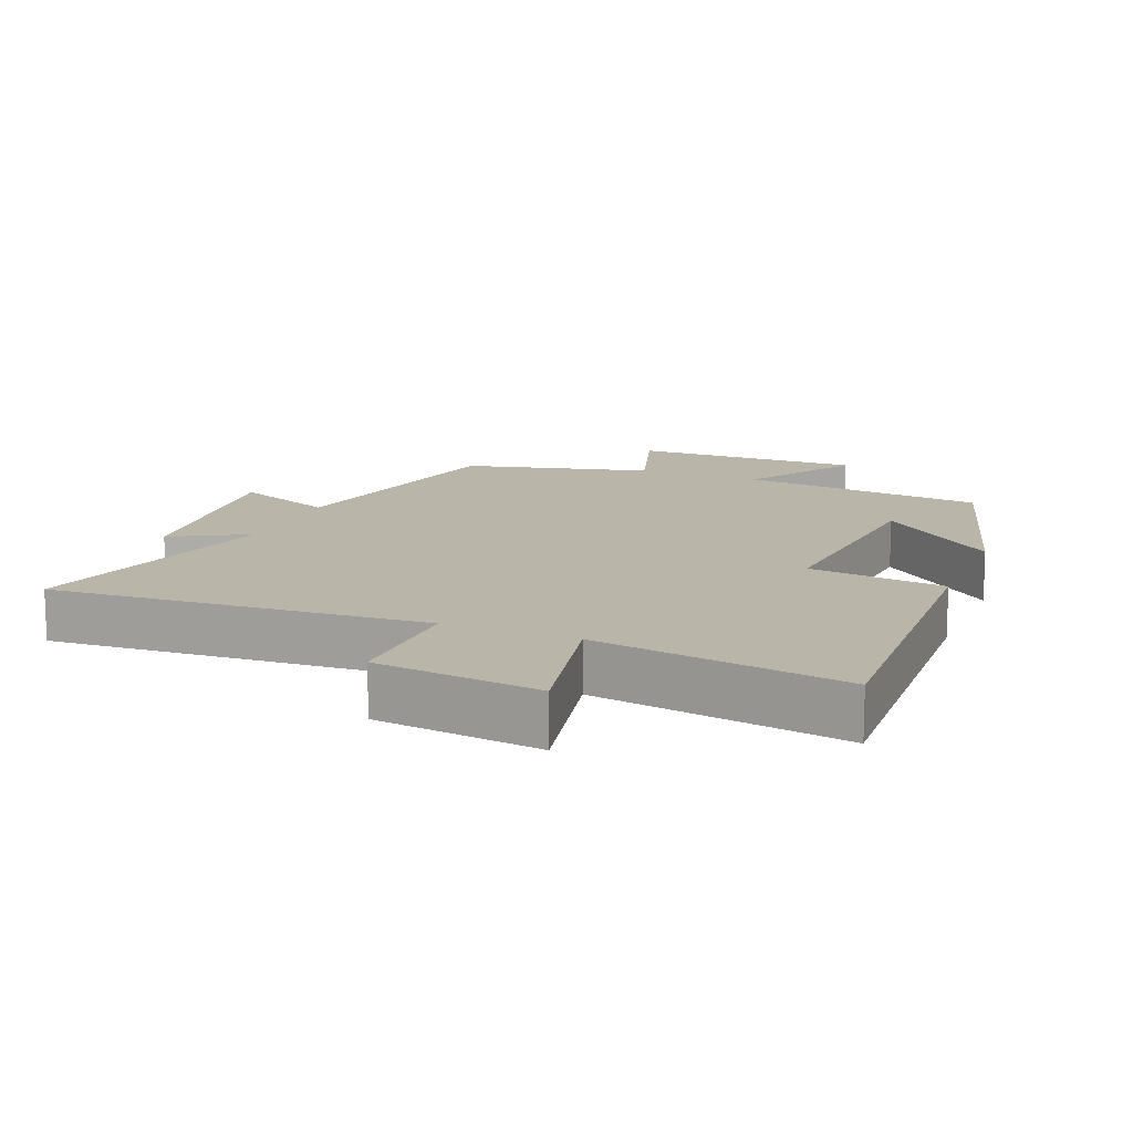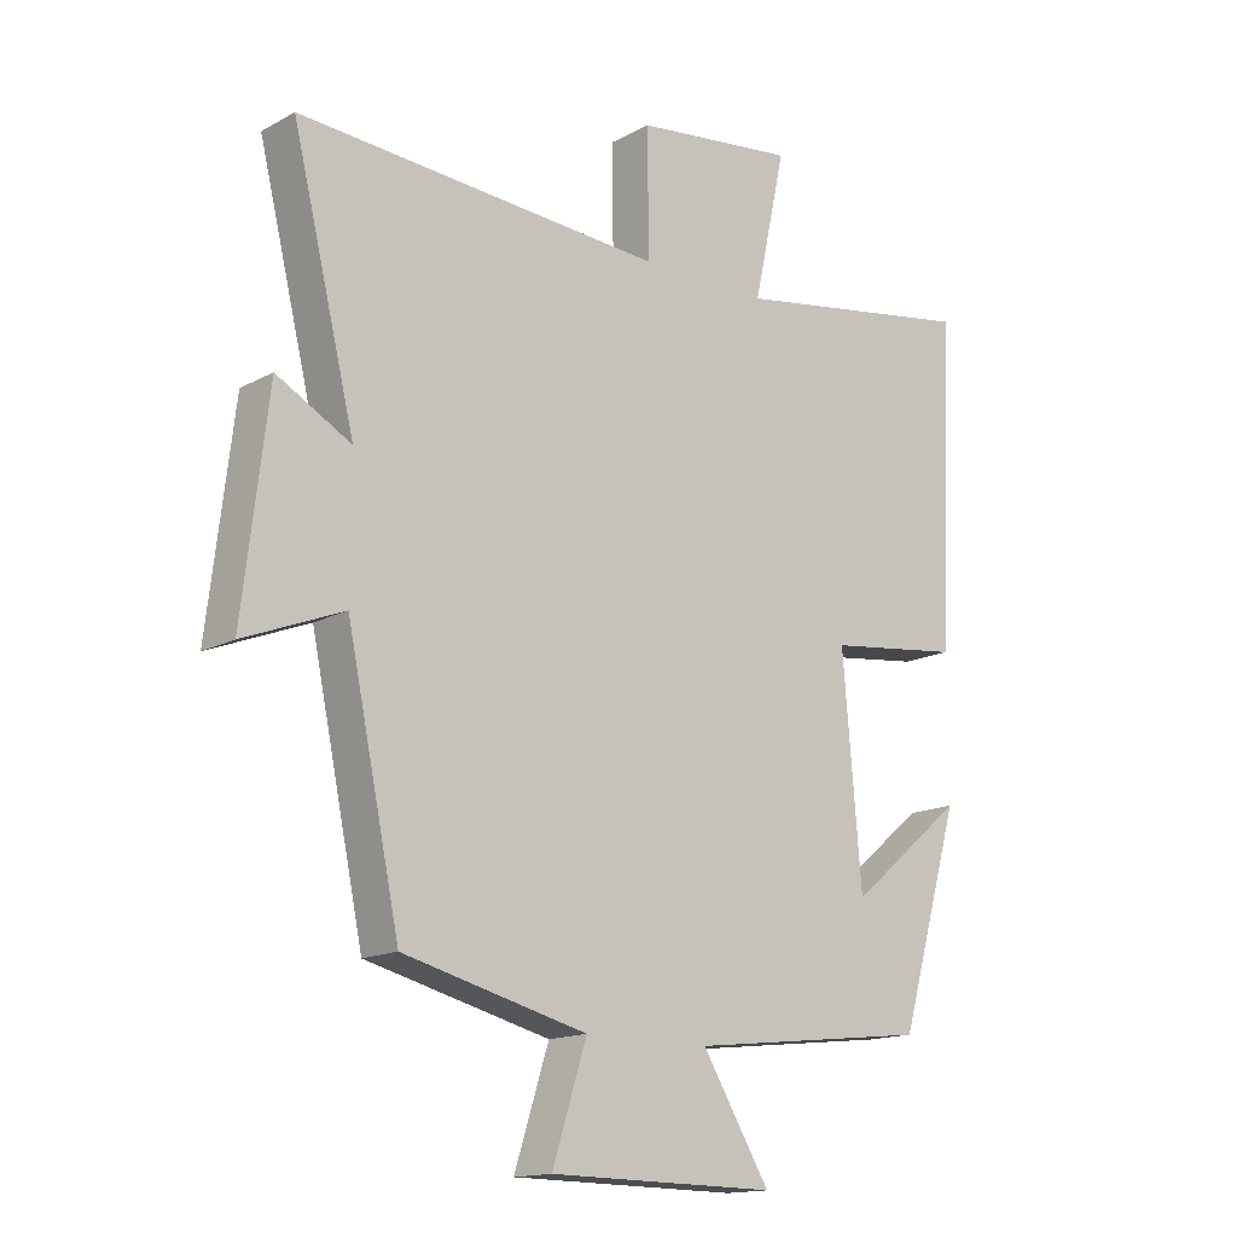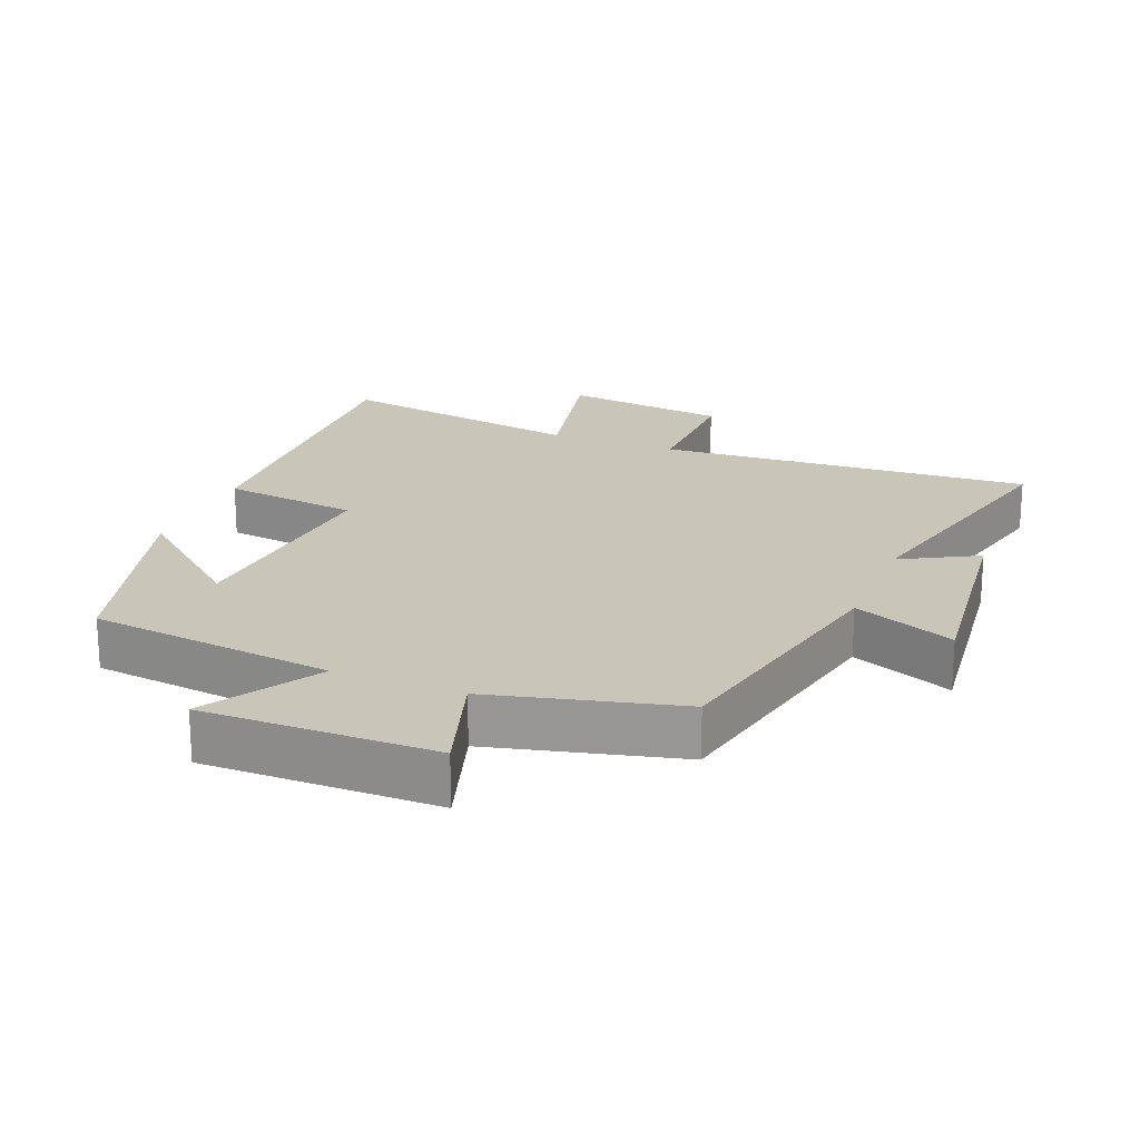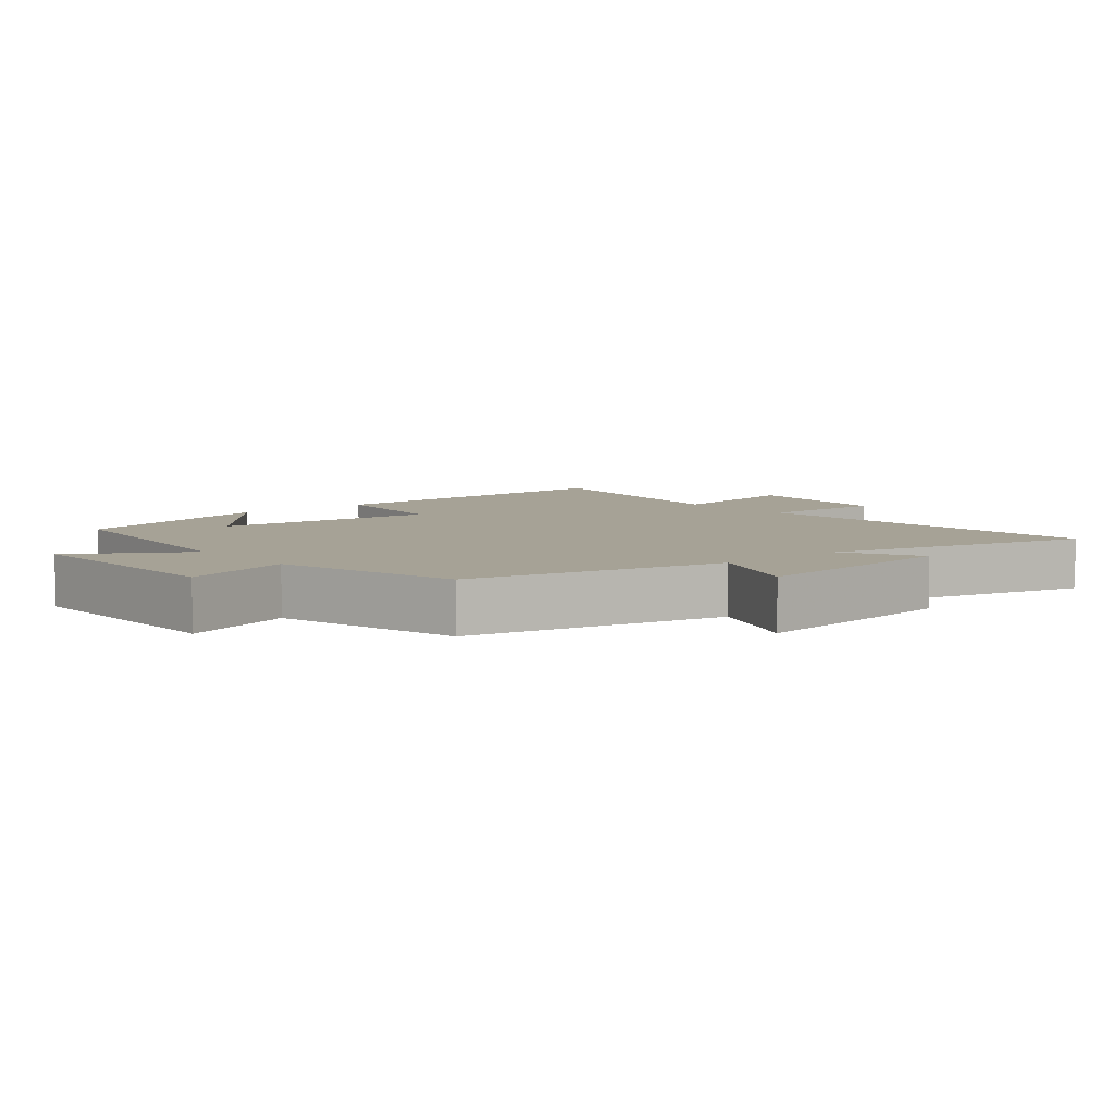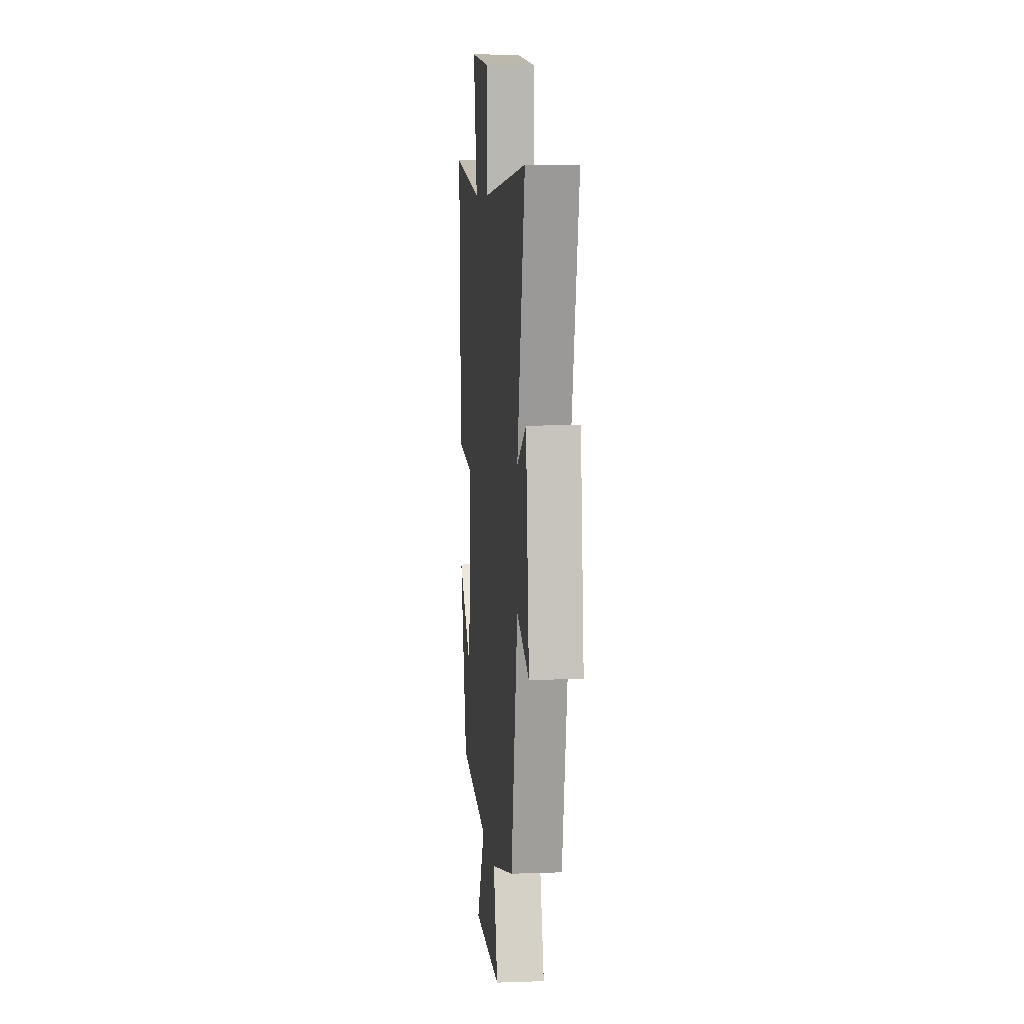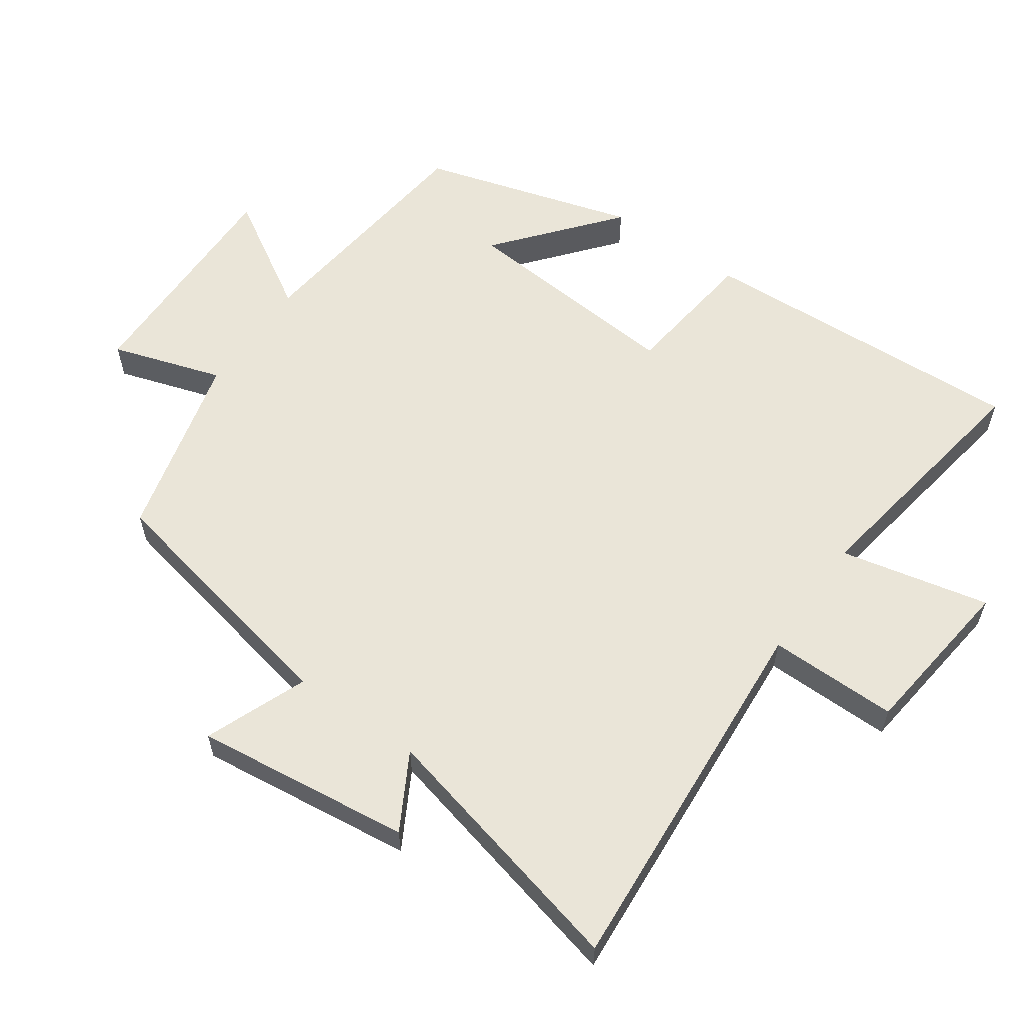
<metadata>
{"format":"obj","ext":"obj","renderer":"f3d","projection":"perspective","resolution":1024,"background":"white","views":[{"elev":13.6,"azim":22.3,"up":"+Y"},{"elev":-15.2,"azim":-41.0,"up":"+Z"},{"elev":20.7,"azim":-157.9,"up":"+Y"},{"elev":6.3,"azim":-129.7,"up":"+Y"},{"elev":7.7,"azim":-95.5,"up":"+Z"},{"elev":59.3,"azim":-55.1,"up":"+Y"}]}
</metadata>
<code>
v 0.523 0.07 0.561
v 0.5 0.07 0.072
v 0.298 0.07 0.047
v 0.326 0.07 -0.287
v 0.5 0.07 -0.142
v 0.408 0.07 -0.458
v 0.045 0.07 -0.5
v 0.147 0.07 -0.668
v -0.195 0.07 -0.664
v -0.143 0.07 -0.5
v -0.42 0.07 -0.43
v -0.5 0.07 -0.049
v -0.65 0.07 -0.109
v -0.612 0.07 0.211
v -0.5 0.07 0.149
v -0.595 0.07 0.538
v -0.042 0.07 0.5
v -0.044 0.07 0.691
v 0.2 0.07 0.721
v 0.152 0.07 0.5
v 0.523 0 0.561
v 0.5 0 0.072
v 0.298 0 0.047
v 0.326 0 -0.287
v 0.5 0 -0.142
v 0.408 0 -0.458
v 0.045 0 -0.5
v 0.147 0 -0.668
v -0.195 0 -0.664
v -0.143 0 -0.5
v -0.42 0 -0.43
v -0.5 0 -0.049
v -0.65 0 -0.109
v -0.612 0 0.211
v -0.5 0 0.149
v -0.595 0 0.538
v -0.042 0 0.5
v -0.044 0 0.691
v 0.2 0 0.721
v 0.152 0 0.5
f 17 18 19 20
f 15 16 17
f 15 17 20
f 12 13 14 15
f 10 11 12 15
f 10 15 20 1
f 7 8 9 10
f 4 5 6
f 4 6 7 10
f 1 2 3
f 10 1 3
f 3 4 10
f 40 39 38 37
f 37 36 35
f 40 37 35
f 35 34 33 32
f 35 32 31 30
f 21 40 35 30
f 30 29 28 27
f 26 25 24
f 30 27 26 24
f 23 22 21
f 23 21 30
f 30 24 23
f 1 21 22 2
f 2 22 23 3
f 3 23 24 4
f 4 24 25 5
f 5 25 26 6
f 6 26 27 7
f 7 27 28 8
f 8 28 29 9
f 9 29 30 10
f 10 30 31 11
f 11 31 32 12
f 12 32 33 13
f 13 33 34 14
f 14 34 35 15
f 15 35 36 16
f 16 36 37 17
f 17 37 38 18
f 18 38 39 19
f 19 39 40 20
f 20 40 21 1

</code>
